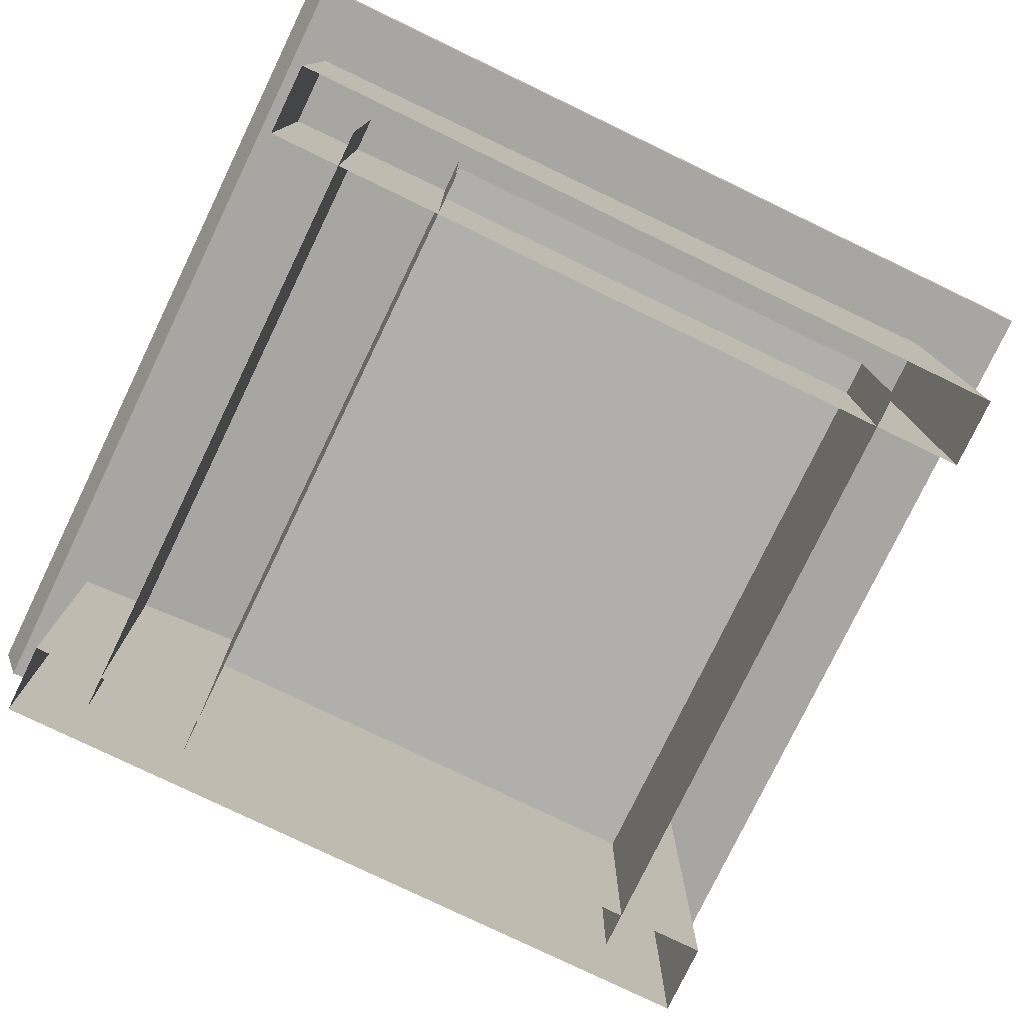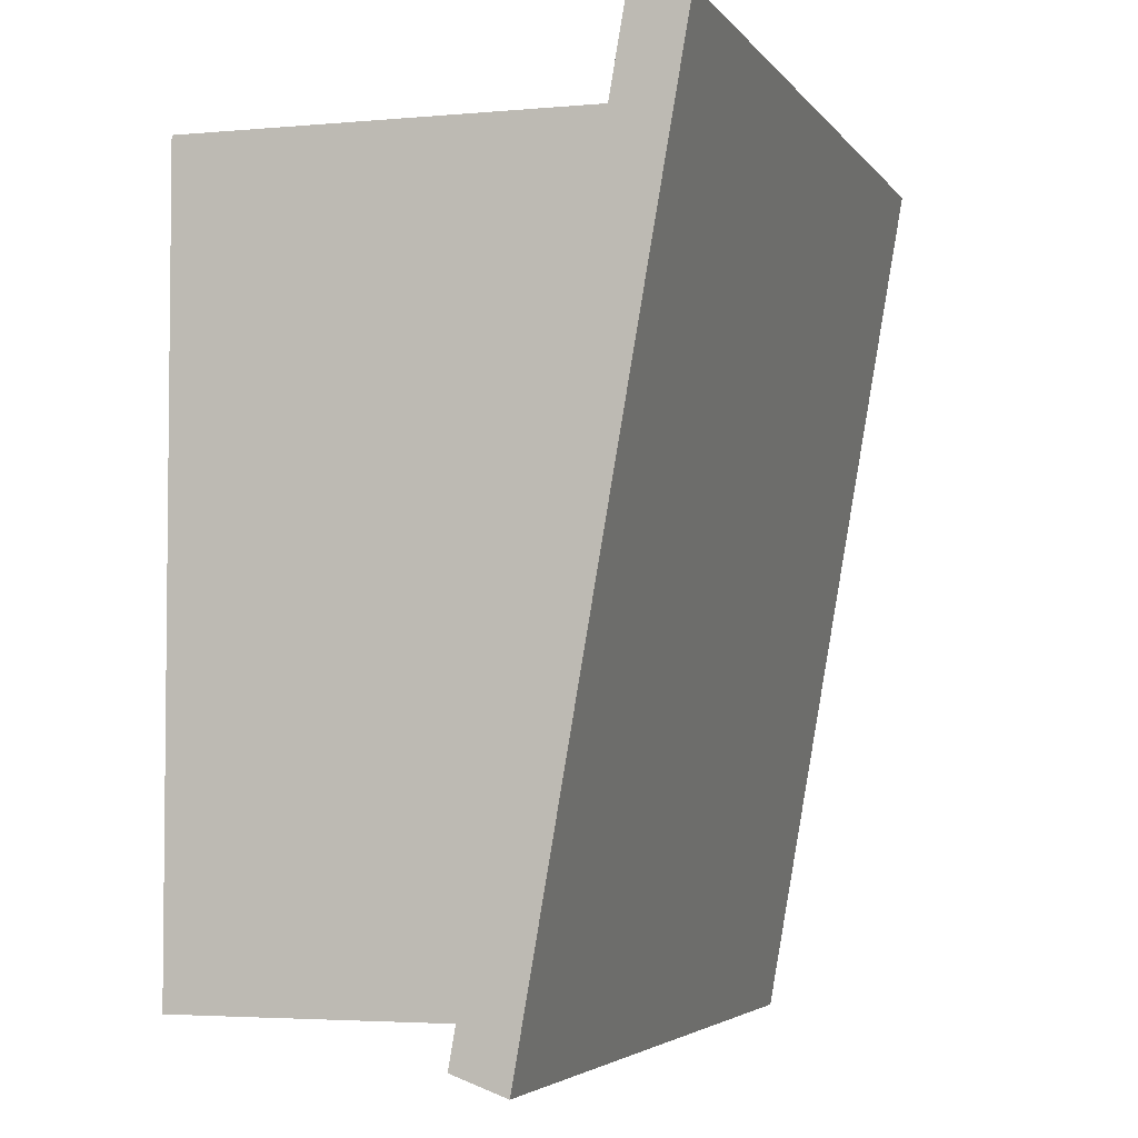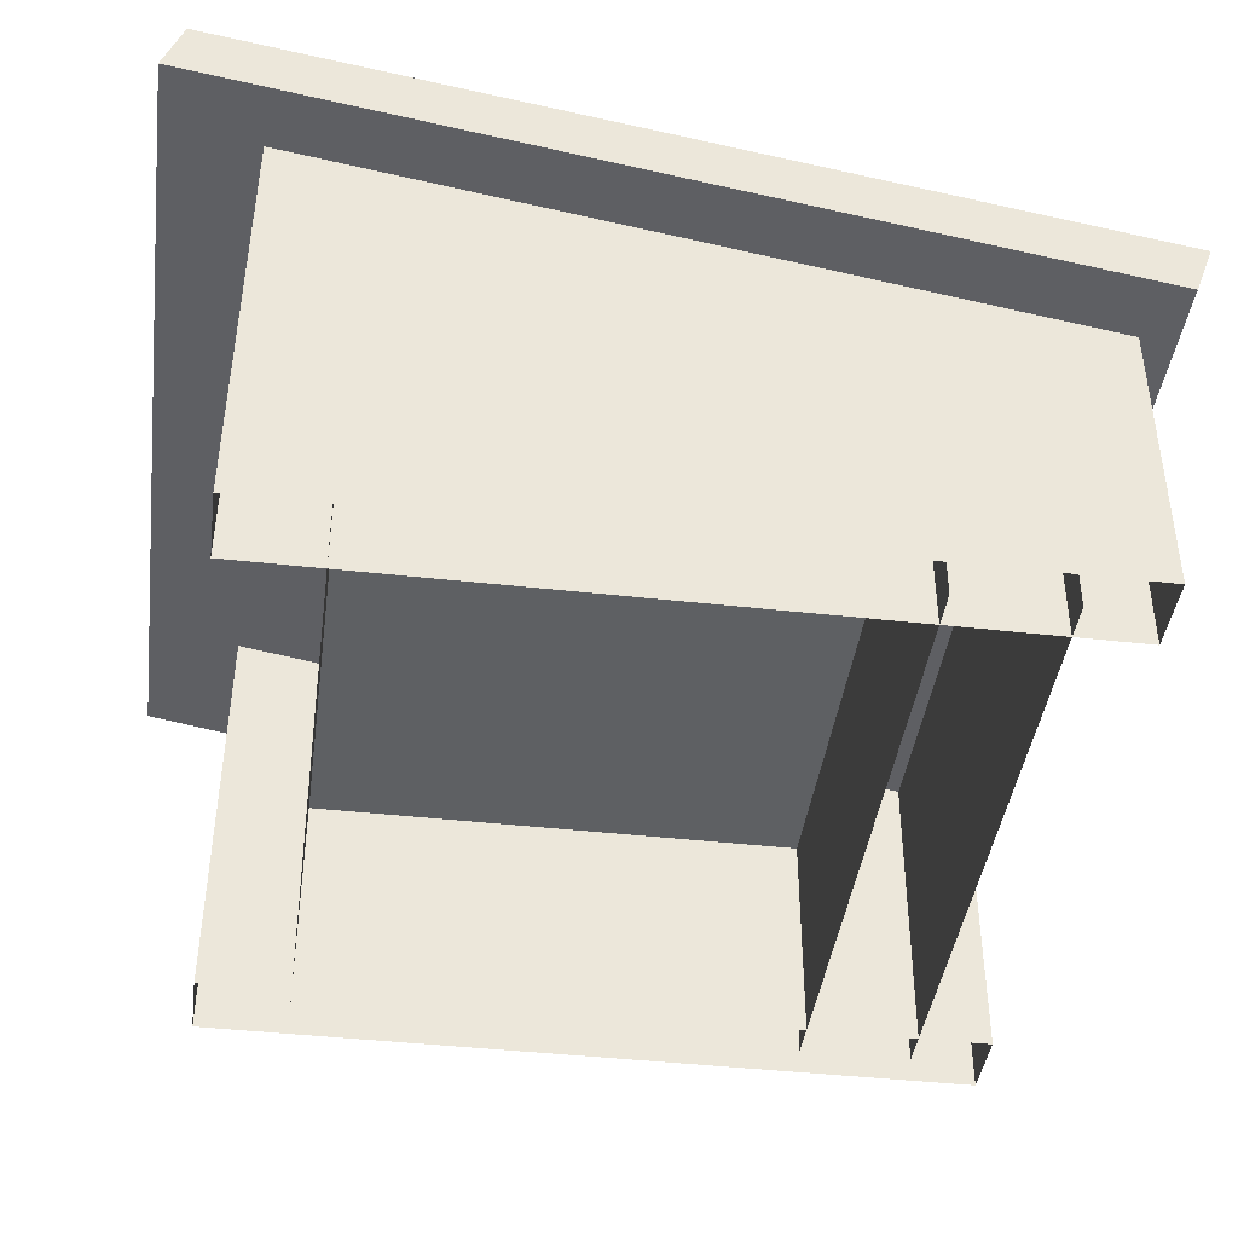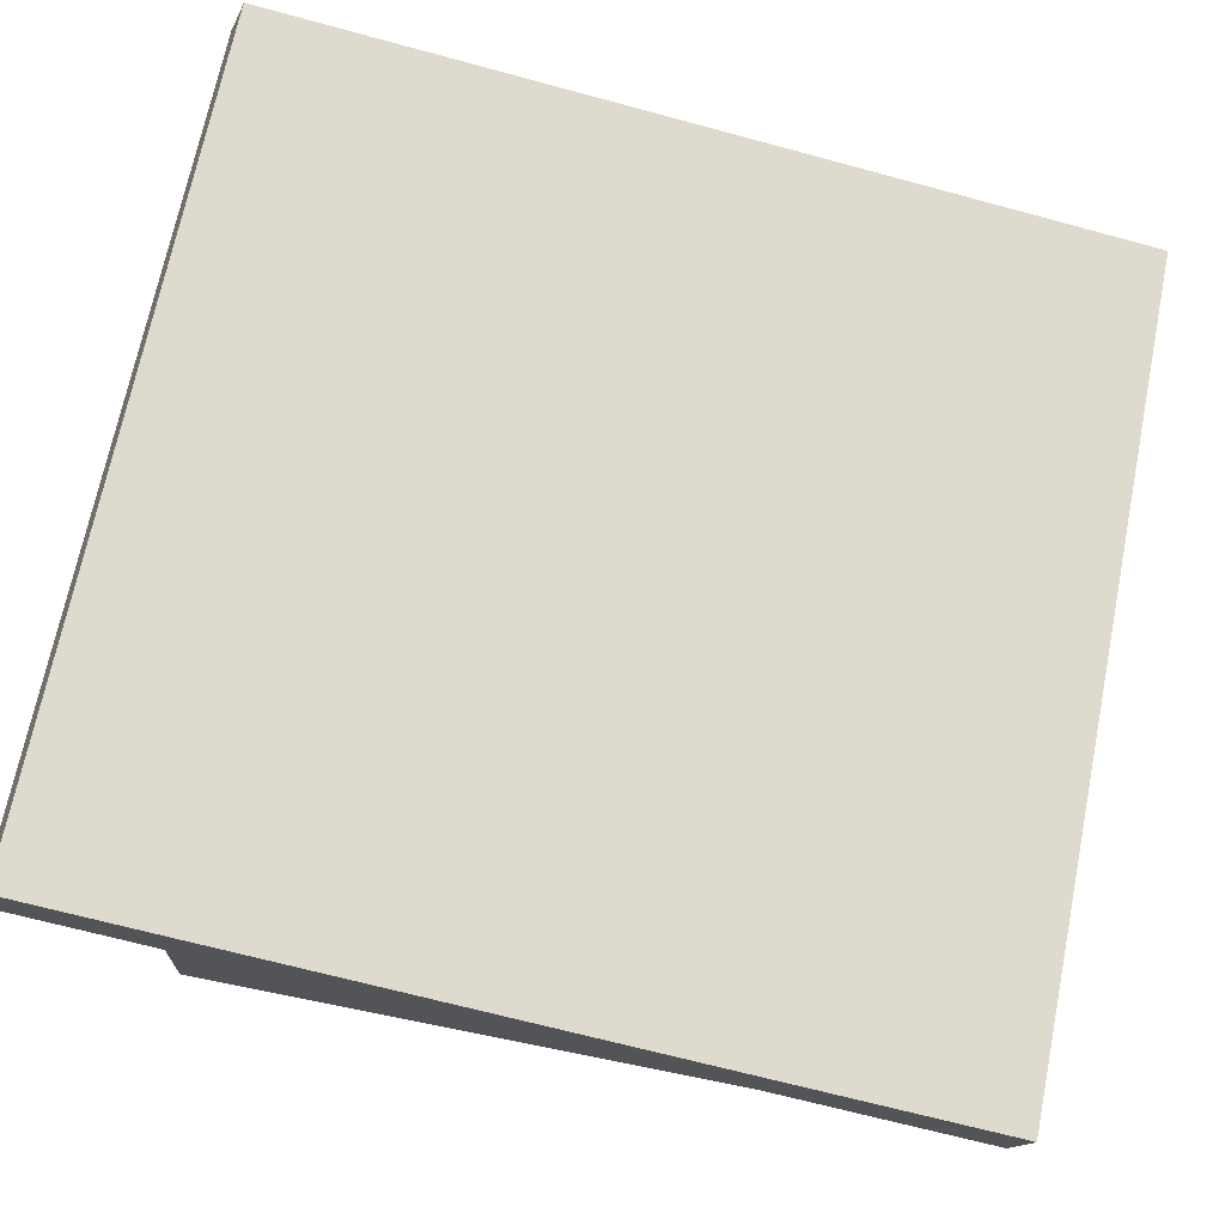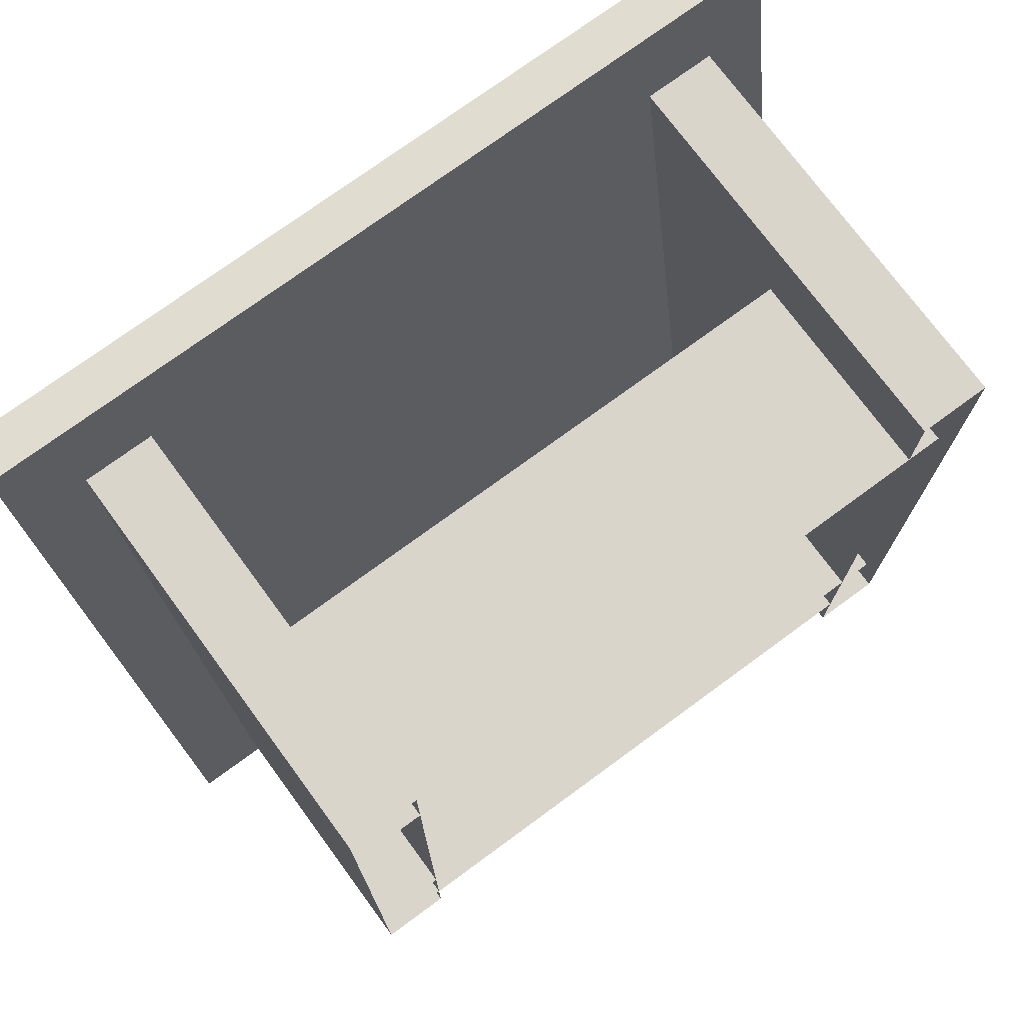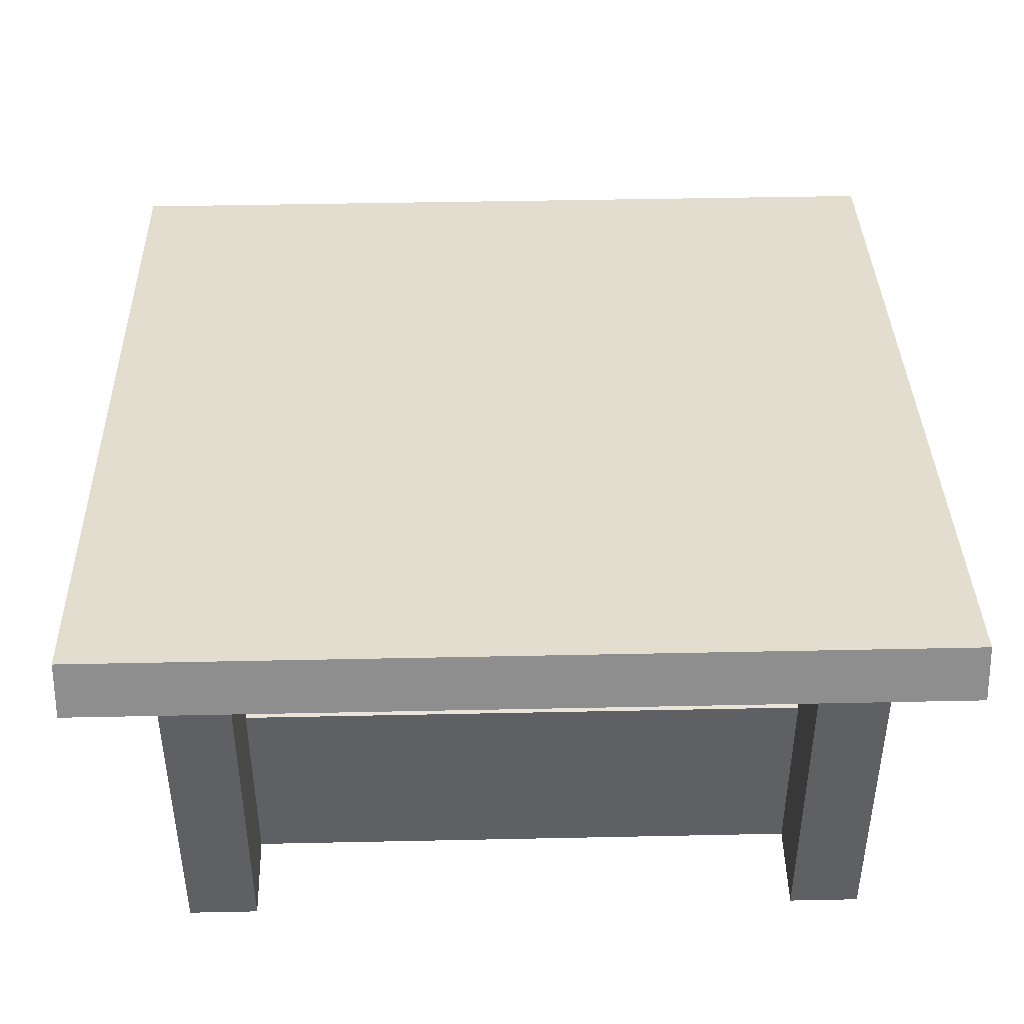
<metadata>
{"format":"obj","ext":"obj","renderer":"f3d","projection":"perspective","resolution":1024,"background":"white","views":[{"elev":-78.1,"azim":-115.8,"up":"+Y"},{"elev":-4.0,"azim":108.1,"up":"+Z"},{"elev":-42.3,"azim":82.3,"up":"+Y"},{"elev":69.4,"azim":101.4,"up":"+Y"},{"elev":74.4,"azim":-36.3,"up":"+Z"},{"elev":44.9,"azim":-1.4,"up":"+Y"}]}
</metadata>
<code>
o OC_CHIMNEY_V2
v 0.47 0.3715 -0.4968
v 0.47 0.4831 0.5001
v -0.48 0.3715 -0.4968
v -0.48 0.4831 0.5001
v 0.4 0 0.4
v 0.32 0 -0.44
v 0.4 0.4859 0.3972
v -0.4 0 0.4
v -0.32 0 -0.44
v -0.4 0.4859 0.3972
v 0.32 0.34 -0.44
v -0.32 0.34 -0.44
v 0.4 0.34 -0.44
v 0.4 0 -0.44
v 0.32 0.4859 0.3972
v 0.32 0 0.4
v -0.4 0.34 -0.44
v -0.4 0 -0.44
v -0.32 0.4859 0.3972
v -0.32 0 0.4
v 0.47 0.5413 0.4793
v 0.47 0.3134 -0.4759
v -0.48 0.5413 0.4793
v -0.48 0.3134 -0.4759
v -0.36 0 -0.36
v 0.36 0.3537 -0.3612
v -0.36 0.3537 -0.3612
v 0.36 0 -0.36
v -0.36 0.2398 -0.24
v 0.36 0.2398 -0.24
v -0.36 0.2398 0.3
v 0.36 0.2398 0.3
v 0.36 0 0.3
v -0.36 0 0.3
v 0.36 0 -0.24
v -0.36 0 -0.24
v -0.36 0.3746 -0.243
v 0.36 0.3746 -0.243
f 31 30 29
f 30 31 32
f 23 1 3
f 2 24 22
f 24 2 4
f 1 23 21
f 5 13 7
f 16 15 11
f 8 10 17
f 20 12 19
f 16 11 6
f 5 14 13
f 20 9 12
f 8 17 18
f 14 11 13
f 11 14 6
f 16 7 15
f 7 16 5
f 12 18 17
f 18 12 9
f 10 20 19
f 20 10 8
f 21 4 2
f 22 21 2
f 22 3 1
f 21 22 1
f 23 24 4
f 4 21 23
f 24 23 3
f 3 22 24
f 27 28 25
f 28 27 26
f 34 32 31
f 32 34 33
f 35 29 30
f 29 35 36
f 36 38 37
f 38 36 35

</code>
